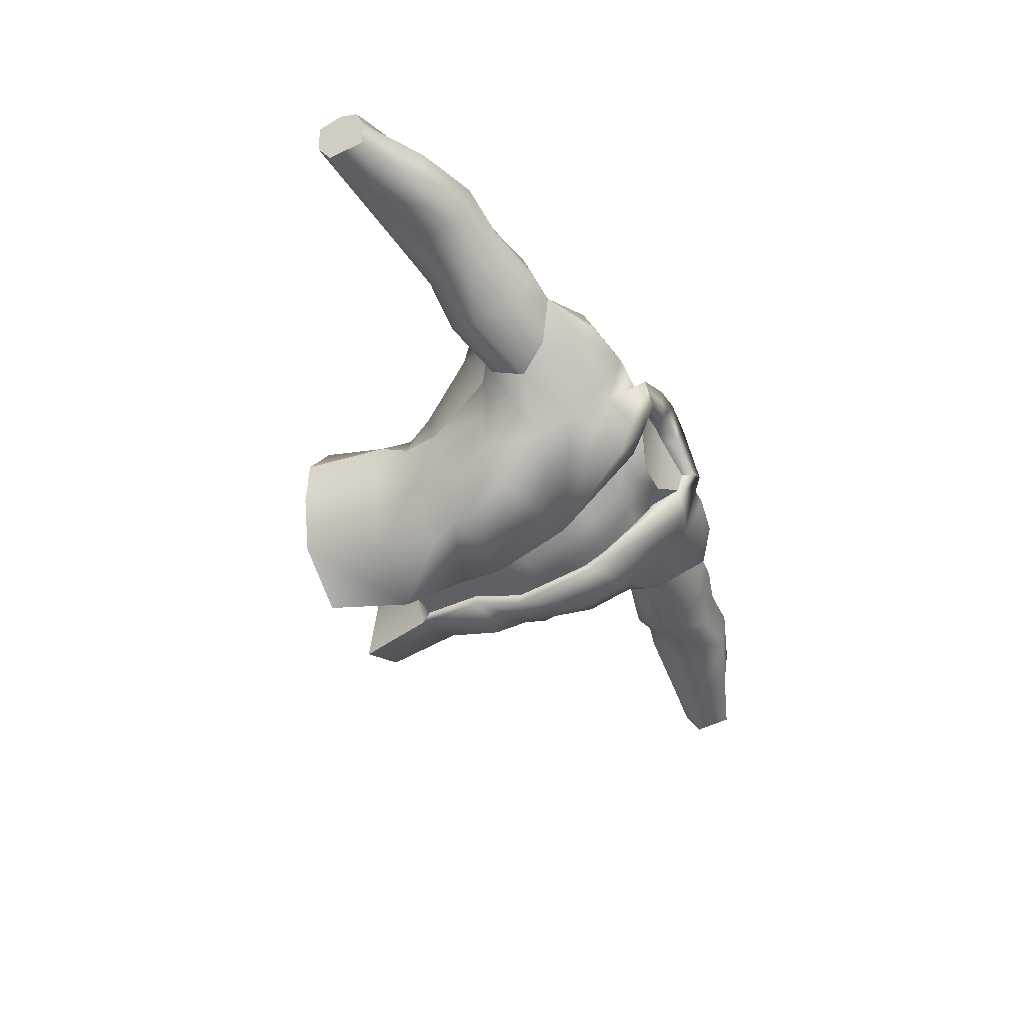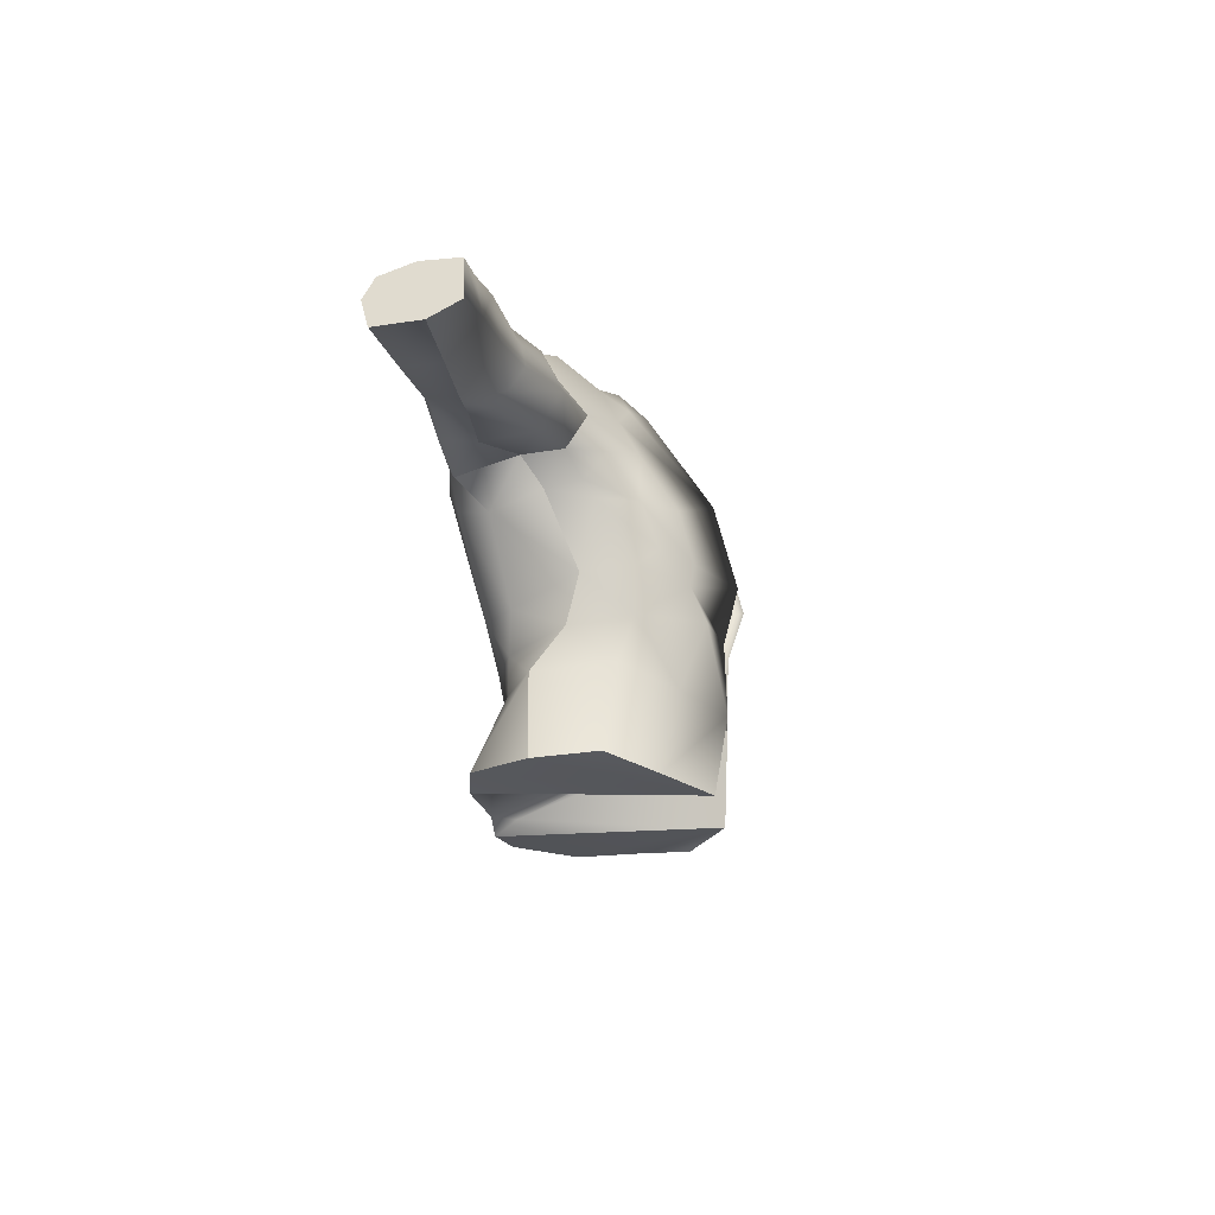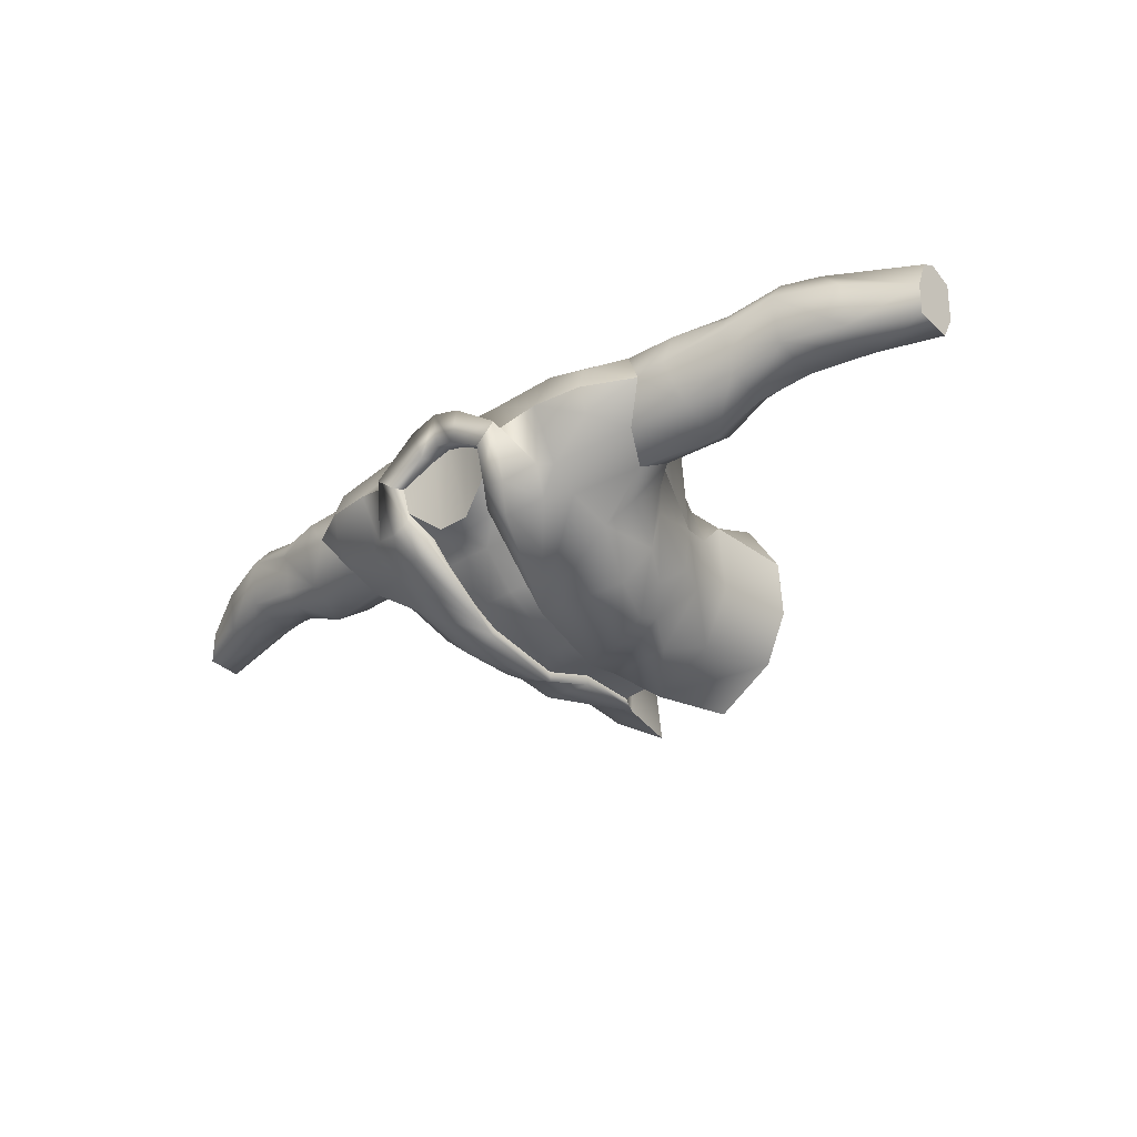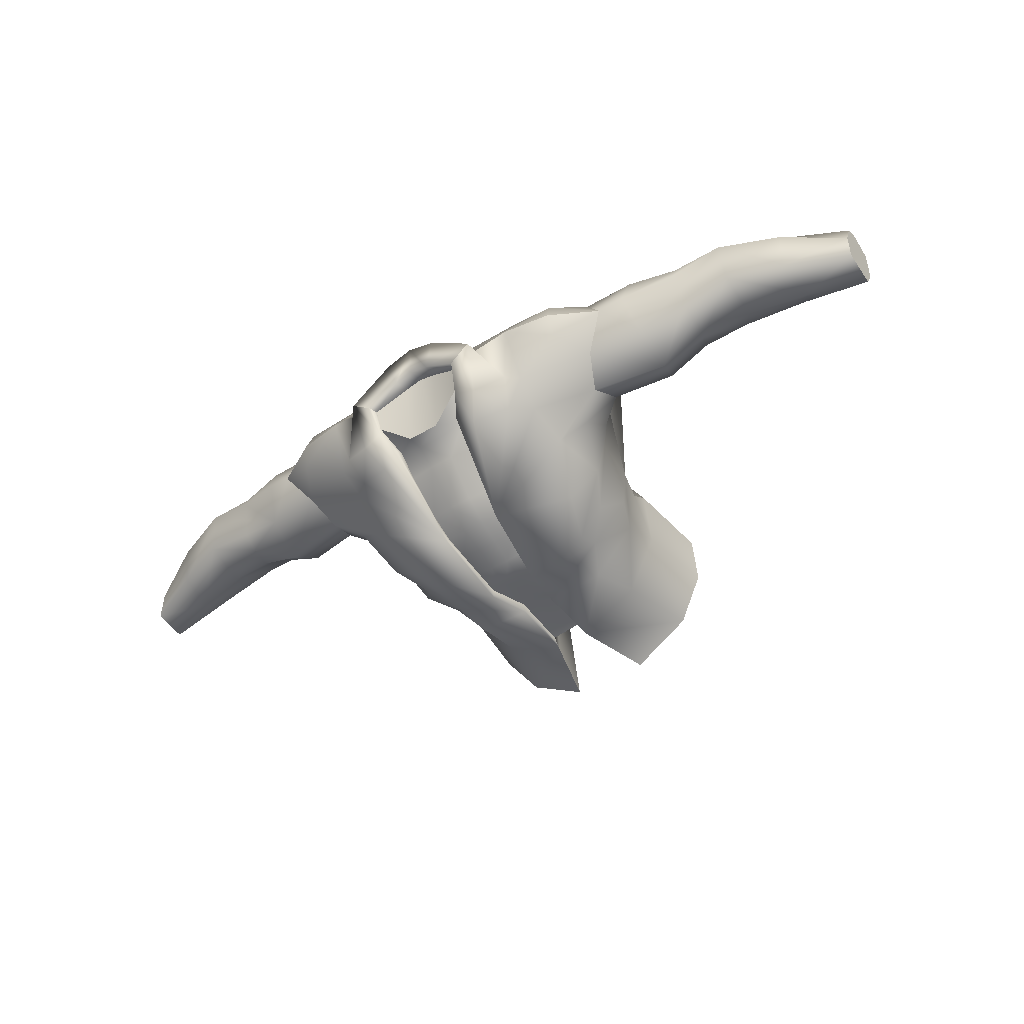
<metadata>
{"format":"obj","ext":"obj","renderer":"f3d","projection":"perspective","resolution":1024,"background":"white","views":[{"elev":-49.0,"azim":116.8,"up":"+Z"},{"elev":-25.2,"azim":98.8,"up":"+Y"},{"elev":-32.9,"azim":-139.8,"up":"+Z"},{"elev":-48.7,"azim":-146.3,"up":"+Z"}]}
</metadata>
<code>
v  -10.05 76.84 -2.905
v  -9.465 80.04 -1.354
v  -2.629 75.91 -7.56
v  -7.211 68.91 -6.553
v  -2.067 69.11 -9.227
v  -7.491 67.11 -5.946
v  -6.271 64.66 -7.3
v  -1.404 65.03 -8.001
v  -6.768 59.39 -4.915
v  -1.591 59.36 -7.804
v  -8.483 72.7 -5.609
v  -11.12 72.28 -3.269
v  -9.489 69.24 -4.266
v  -9.72 82.69 -0.0016
v  -7.847 81.78 -1.89
v  -5.611 84.95 3.97
v  -8.543 83.43 0.2263
v  -9.613 84.99 4.404
v  -3.278 82.55 8.776
v  -2.01 85.22 6.107
v  -9.179 82.49 8.946
v  -15.67 80.62 8.666
v  -17.54 81.91 5.018
v  -20.23 80.82 8.288
v  -19.77 81.61 5.526
v  -20.37 79.82 2.476
v  -15.5 80.26 2.101
v  -20.71 76.29 0.8203
v  -20.05 73.61 2.797
v  -14.94 74.99 1.858
v  -33.72 77.5 4.312
v  -28.89 79.22 4.22
v  -34.03 74.11 3.659
v  -28.91 75.27 3.52
v  -27.35 72.26 6.58
v  -39 75.49 3.901
v  -28.81 79.83 8.256
v  -33.84 78.03 7.907
v  -39 75.34 6.806
v  -12.32 75.95 -1.005
v  -14.46 77.88 0.1475
v  -11.95 72.23 -0.2206
v  -13.04 73 3.685
v  -12.92 73.53 0.7474
v  -15.19 74.63 4.881
v  -10.91 67.48 -2.852
v  -9.604 64.18 -2.513
v  -11.07 67.08 1.26
v  -9.339 60.36 5.624
v  -10.03 63.56 2.412
v  -9.92 60.55 -0.9854
v  -3.627 60.12 7.994
v  0.0247 59.95 7.145
v  0.0247 63.53 7.243
v  -3.444 63.73 8.498
v  -7.794 63.69 6.984
v  -6.103 60.21 6.88
v  -9.402 65.28 6.499
v  -10.27 74.64 11.13
v  -7.302 69.36 9.947
v  -6.19 74.66 11.1
v  -10.04 78.49 10.75
v  -10.9 72.67 10.3
v  -12.93 75.15 10.56
v  -13.48 71.3 7.447
v  -15.09 73.26 8.929
v  -19.11 73.53 6.973
v  -19.02 74.18 9.992
v  -6.327 86.13 3.836
v  -5.904 84.42 -0.8615
v  -2.422 86.27 6.759
v  -26.44 73.37 9.411
v  -27.19 75.63 10.82
v  -31.43 72.52 9.671
v  -33 71.69 6.34
v  -28.83 78.3 10.36
v  -31.63 76.95 10.64
v  -39 70.83 9.611
v  -39 71.05 6.028
v  -39 72.78 10.32
v  -5.052 78.94 10.61
v  -13.06 78.16 10.16
v  -6.931 65.56 8.945
v  -19.01 77.53 11.04
v  -4.842 82.75 -2.833
v  0.0247 65.94 8.492
v  0.0247 70.3 9.782
v  0.0247 75.04 10.97
v  0.0247 79.18 10.68
v  0.0247 82.54 8.851
v  0.0247 85.38 6.573
v  0.0279 86.33 7.447
v  -31.34 75.04 10.91
v  -27.8 77.19 10.9
v  9.514 80.04 -1.354
v  10.1 76.84 -2.905
v  2.679 75.91 -7.56
v  7.26 68.91 -6.553
v  7.204 67.2 -6.244
v  2.163 69.19 -9.214
v  6.332 64.68 -7.295
v  1.486 65.05 -7.997
v  1.4 59.33 -8.15
v  9.539 69.24 -4.266
v  11.25 72.28 -3.194
v  10.96 67.48 -2.852
v  8.591 83.43 0.2263
v  9.771 82.68 -0.0031
v  7.893 81.78 -1.89
v  9.313 85.06 4.197
v  5.66 84.95 3.97
v  2.059 85.22 6.107
v  3.327 82.55 8.776
v  9.16 82.51 8.938
v  19.83 81.62 5.527
v  17.63 81.84 5.084
v  20.29 80.82 8.288
v  15.55 80.26 2.099
v  20.43 79.83 2.477
v  14.51 77.86 0.1575
v  20.77 76.29 0.8206
v  14.98 75 1.676
v  28.97 75.34 3.51
v  28.91 79.25 4.26
v  34.08 74.11 3.659
v  33.05 71.69 6.34
v  27.46 72.28 6.549
v  39.09 72.32 3.765
v  39.09 75.33 3.886
v  33.89 78.03 7.907
v  33.77 77.5 4.312
v  28.84 79.84 8.297
v  39.09 75.34 6.804
v  8.532 72.7 -5.609
v  12.38 75.98 -0.9841
v  12.14 72.39 -0.0018
v  12.97 73.53 0.7474
v  13.05 72.99 3.576
v  15.24 74.63 4.881
v  9.665 64.2 -2.508
v  10.04 63.5 2.396
v  11.12 67.08 1.261
v  9.79 60.53 -1.331
v  3.645 60.09 8
v  3.494 62.83 8.555
v  6.334 59.9 7.217
v  9.359 60.35 5.163
v  7.646 62.43 6.962
v  9.438 65.29 6.516
v  10.31 74.64 11.13
v  6.239 74.66 11.1
v  7.351 69.36 9.947
v  5.097 78.95 10.6
v  10.08 78.5 10.75
v  13.11 78.16 10.16
v  12.99 75.15 10.56
v  13.41 71.18 7.419
v  15.14 73.26 9.704
v  20.11 73.61 2.797
v  19.3 73.59 7.033
v  19.15 74.12 9.969
v  5.955 84.42 -0.8615
v  6.376 86.13 3.837
v  2.461 86.27 6.768
v  31.39 75.04 10.91
v  27.25 75.55 10.79
v  31.36 72.62 9.713
v  26.46 73.38 9.383
v  31.68 76.95 10.64
v  39.09 71.04 6.149
v  39.09 74.43 9.402
v  39.09 72.83 10.28
v  19.56 77.62 10.99
v  10.95 72.67 10.3
v  6.949 65.39 8.852
v  4.892 82.75 -2.833
v  6.639 59.37 -5.261
v  28.87 78.29 10.37
v  27.85 77.12 10.92
v  24.52 79.25 9.073
v  24.06 78.72 9.32
v  24.5 79.93 8.154
v  24.3 80.29 6.928
v  24.6 79.23 3.781
v  24.57 79.49 5.574
v  24.77 75.93 2.713
v  24.74 77.66 3.046
v  23.81 73.38 4.94
v  24.1 74.57 4.062
v  23.01 73.85 8.079
v  23.45 73.37 6.821
v  22.94 74.09 9.383
v  23.29 75.06 10.01
v  23.74 77.3 10.52
v  23.47 76.61 10.46
v  -24.46 79.25 9.068
v  -24.45 79.93 8.135
v  -24 78.76 9.308
v  -23.46 77.3 10.53
v  -23.19 75.12 10.03
v  -23.19 76.6 10.5
v  -22.86 74.11 9.405
v  -22.9 73.82 8.064
v  -23.3 73.33 6.808
v  -23.72 73.37 4.953
v  -24.01 74.56 4.076
v  -24.7 75.89 2.717
v  -24.7 77.64 3.028
v  -24.55 79.21 3.763
v  -24.25 80.28 6.909
v  -24.51 79.49 5.555
v  15.72 80.62 8.705
v  -13.58 84.22 4.711
v  -13.63 83.54 2.508
v  -13.36 83.44 6.982
v  13.47 84.22 4.641
v  13.39 83.41 7.011
v  13.7 83.5 2.541
v  10.94 53.4 -0.3762
v  10.71 53.24 4.862
v  -0.0285 53.05 9.612
v  -4.735 53.17 10.26
v  -7.764 53.35 9.483
v  -8.353 52.46 -4.085
v  8.126 53.41 9.448
v  4.774 53.17 10.22
v  8.39 52.46 -4.092
v  -10.9 53.4 -0.3759
v  3.432 52.47 -7.295
v  -10.54 53.22 4.902
v  -39 74.2 9.495
v  39.09 70.81 9.738
v  -39 72.33 3.768
v  -3.384 52.47 -7.297
v  3.327 83.26 -1.705
v  4.145 84.66 -0.3432
v  4.577 86 2.381
v  1.691 85.9 4.142
v  0.0917 85.87 4.622
v  -1.588 85.91 4.163
v  -4.528 86 2.381
v  -4.095 84.66 -0.343
v  -3.277 83.26 -1.705
v  -1.381 65.15 -7.129
v  -0.4172 65.17 -7.129
v  -1.54 60.03 -6.849
v  -2.095 69.12 -8.311
v  -0.6855 69.14 -8.307
v  -2.329 71.29 -7.795
v  -0.7989 71.38 -8.098
v  -1.076 82.5 -2.092
v  1.125 82.5 -2.092
v  -1.092 80.83 -3.223
v  -1.349 83.64 -1.808
v  -4.719 54.45 8.589
v  2.796 75.48 -6.755
v  2.596 73.38 -7.281
v  1.45 60.01 -7.201
v  1.51 65.19 -7.126
v  4.79 54.44 8.555
v  2.187 69.19 -8.298
v  4.145 84.63 0.4298
v  3.327 82.33 -1.301
v  4.431 85.03 2.702
v  1.547 84.55 4.461
v  0.0291 84.51 4.906
v  -1.506 84.55 4.453
v  -4.382 85.03 2.701
v  -4.095 84.63 0.43
v  -3.277 82.33 -1.301
v  3 77.43 -5.527
v  0.9887 77.88 -5.947
v  1.068 80.84 -3.22
v  0.9111 75.57 -7.071
v  -2.533 73.36 -7.286
v  -0.8821 73.44 -7.59
v  -2.746 75.48 -6.755
v  -0.9732 75.58 -7.051
v  0.5461 65.18 -7.128
v  0.4531 60.02 -7.086
v  0.751 69.15 -8.302
v  0.8049 71.39 -8.103
v  -1.055 77.88 -5.926
v  -2.95 77.43 -5.527
v  -3.171 80.55 -3.063
v  0.8579 73.46 -7.595
v  2.405 71.34 -7.787
v  -0.5435 60.03 -6.968
v  3.221 80.55 -3.063
v  1.398 83.64 -1.808
g suitcoat3c
f 1 2 3
f 4 5 6
f 7 6 8
f 9 7 10
f 11 4 12
f 4 6 13
f 2 14 15
f 2 15 3
f 16 17 18
f 16 19 20
f 16 18 19
f 19 18 21
f 22 23 24
f 25 23 26
f 26 27 28
f 29 28 30
f 31 32 33
f 34 35 33
f 31 33 36
f 32 31 37
f 38 31 39
f 40 1 12
f 41 1 40
f 1 3 11
f 42 43 44
f 43 30 44
f 30 43 45
f 46 6 47
f 46 47 48
f 49 50 51
f 52 53 54
f 52 54 55
f 50 49 56
f 49 57 56
f 48 50 58
f 59 60 61
f 59 61 62
f 63 59 64
f 43 48 65
f 45 65 66
f 45 43 65
f 67 29 45
f 67 66 68
f 45 66 67
f 17 16 69
f 17 69 70
f 16 20 69
f 69 20 71
f 72 73 74
f 75 35 74
f 74 35 72
f 76 37 77
f 78 79 74
f 38 39 77
f 78 74 80
f 19 21 81
f 22 24 82
f 63 58 83
f 58 63 65
f 63 64 65
f 58 56 83
f 57 55 56
f 57 52 55
f 64 82 84
f 66 64 68
f 5 4 11
f 30 41 40
f 30 40 44
f 40 12 44
f 12 13 42
f 43 42 48
f 15 17 70
f 85 15 70
f 7 9 47
f 83 55 86
f 83 60 63
f 87 60 86
f 61 60 88
f 89 81 88
f 19 89 90
f 19 81 89
f 20 90 91
f 20 19 90
f 20 91 92
f 71 20 92
f 93 94 77
f 73 94 93
f 93 77 80
f 95 96 97
f 98 99 100
f 99 101 102
f 102 101 103
f 104 98 105
f 106 99 104
f 107 108 109
f 108 107 110
f 111 112 113
f 110 111 113
f 110 113 114
f 115 116 117
f 118 116 119
f 120 118 121
f 120 121 122
f 123 124 125
f 126 127 125
f 128 125 129
f 130 131 132
f 129 131 133
f 134 96 105
f 96 120 135
f 97 96 134
f 136 137 138
f 138 122 139
f 137 122 138
f 101 99 140
f 141 140 142
f 140 141 143
f 54 144 145
f 54 53 144
f 146 147 148
f 148 141 149
f 150 151 152
f 153 151 154
f 155 150 156
f 149 142 157
f 138 139 157
f 157 139 158
f 122 159 139
f 158 139 160
f 158 160 161
f 107 162 163
f 111 107 163
f 112 163 164
f 112 111 163
f 165 166 167
f 127 167 168
f 127 126 167
f 130 132 169
f 126 170 167
f 171 133 169
f 165 167 172
f 154 114 153
f 173 117 155
f 174 149 157
f 149 174 175
f 158 156 157
f 145 148 175
f 144 146 145
f 145 146 148
f 155 156 173
f 173 156 161
f 98 100 134
f 135 122 137
f 120 122 135
f 136 105 137
f 106 104 136
f 106 136 142
f 109 176 162
f 107 109 162
f 143 177 140
f 175 86 145
f 150 152 174
f 87 86 152
f 151 88 152
f 89 88 153
f 90 89 113
f 113 89 153
f 91 90 112
f 112 90 113
f 92 112 164
f 92 91 112
f 178 179 169
f 179 166 165
f 171 169 172
f 79 78 80
f 178 180 181
f 117 182 183
f 124 184 185
f 123 186 187
f 188 159 189
f 168 190 191
f 192 168 193
f 179 194 195
f 76 196 197
f 24 198 199
f 200 68 201
f 68 202 203
f 67 204 205
f 206 35 207
f 28 208 209
f 210 25 211
f 155 212 114
f 213 18 214
f 22 21 215
f 14 2 27
f 2 1 41
f 62 21 82
f 59 62 82
f 154 150 155
f 216 110 217
f 118 108 218
f 118 120 95
f 96 95 120
f 109 95 97
f 176 109 97
f 15 85 3
f 219 143 220
f 221 53 222
f 57 49 223
f 9 10 224
f 52 57 222
f 225 146 226
f 177 143 227
f 228 51 224
f 220 147 225
f 229 103 227
f 49 51 230
f 144 53 226
f 97 134 100
f 86 54 145
f 55 54 86
f 60 83 86
f 86 175 152
f 60 87 88
f 88 87 152
f 108 95 109
f 14 17 15
f 107 111 110
f 17 14 18
f 114 113 153
f 21 62 81
f 22 82 21
f 114 154 155
f 117 212 155
f 173 194 181
f 179 165 169
f 169 165 172
f 24 84 82
f 94 198 196
f 94 76 77
f 77 231 80
f 23 25 24
f 116 212 117
f 114 212 217
f 18 213 215
f 151 150 154
f 61 81 62
f 81 61 88
f 88 151 153
f 110 216 218
f 14 27 214
f 23 27 26
f 209 32 211
f 25 210 197
f 116 115 119
f 185 119 183
f 180 178 182
f 31 38 37
f 31 36 39
f 131 124 132
f 131 130 133
f 37 38 77
f 39 231 77
f 132 178 169
f 133 130 169
f 195 173 193
f 199 94 201
f 166 168 167
f 167 232 172
f 73 93 74
f 74 93 80
f 64 84 68
f 156 158 161
f 156 174 157
f 64 66 65
f 59 82 64
f 150 174 156
f 152 175 174
f 60 59 63
f 56 55 83
f 148 149 175
f 53 52 222
f 53 221 226
f 72 202 200
f 160 190 192
f 170 232 167
f 79 75 74
f 35 204 203
f 159 188 191
f 159 160 139
f 29 30 45
f 146 144 226
f 57 223 222
f 147 141 148
f 147 146 225
f 49 230 223
f 32 208 207
f 32 34 33
f 33 233 36
f 27 41 28
f 41 27 2
f 118 119 121
f 124 131 125
f 125 131 129
f 119 184 187
f 95 108 118
f 28 41 30
f 35 75 33
f 33 75 233
f 206 28 205
f 121 159 122
f 127 123 125
f 126 125 128
f 186 123 189
f 170 126 128
f 75 79 233
f 96 135 105
f 1 11 12
f 11 3 5
f 6 5 8
f 99 102 100
f 7 8 10
f 101 177 103
f 10 234 224
f 103 177 227
f 50 47 51
f 51 228 230
f 141 147 143
f 143 147 220
f 142 138 157
f 48 58 65
f 42 46 48
f 136 138 142
f 104 105 136
f 13 46 42
f 12 42 44
f 105 135 137
f 141 142 149
f 50 56 58
f 47 50 48
f 9 51 47
f 140 106 142
f 177 101 140
f 6 7 47
f 99 106 140
f 6 46 13
f 99 98 104
f 4 13 12
f 98 134 105
f 51 9 224
f 143 219 227
f 129 133 170
f 133 171 170
f 232 170 172
f 171 172 170
f 128 129 170
f 36 233 79
f 39 36 79
f 231 39 79
f 80 231 79
f 180 117 181
f 184 119 185
f 186 121 187
f 189 127 188
f 190 160 191
f 193 161 192
f 194 173 195
f 196 24 197
f 198 94 199
f 201 73 200
f 202 72 203
f 204 35 205
f 207 28 206
f 208 32 209
f 211 37 210
f 179 181 194
f 24 196 198
f 26 209 211
f 37 197 210
f 117 180 182
f 166 195 193
f 84 199 201
f 68 200 202
f 168 192 190
f 67 203 204
f 127 191 188
f 28 207 208
f 124 187 184
f 35 206 205
f 121 186 189
f 132 185 183
f 182 132 183
f 23 213 214
f 116 216 217
f 213 23 215
f 216 116 218
f 235 236 176
f 176 97 235
f 236 237 163
f 237 238 163
f 238 239 92
f 239 240 92
f 240 241 69
f 241 242 69
f 242 243 85
f 3 85 243
f 244 245 246
f 247 248 245
f 247 249 250
f 251 252 253
f 252 251 254
f 222 223 234
f 227 219 229
f 222 234 255
f 256 97 257
f 103 258 259
f 8 244 246
f 10 246 255
f 221 222 255
f 226 221 260
f 226 260 103
f 261 100 259
f 247 5 249
f 244 8 247
f 262 236 263
f 236 262 264
f 265 238 264
f 238 265 266
f 267 240 266
f 240 267 268
f 269 242 268
f 242 269 270
f 254 269 267
f 271 272 273
f 271 256 274
f 275 276 250
f 277 278 275
f 245 279 280
f 258 280 279
f 248 281 245
f 261 259 279
f 250 282 281
f 261 281 282
f 272 283 253
f 284 285 253
f 274 278 272
f 284 283 278
f 276 286 250
f 257 287 282
f 278 274 286
f 257 286 274
f 258 103 260
f 260 221 280
f 224 234 228
f 223 230 234
f 230 228 234
f 225 226 229
f 220 225 229
f 219 220 229
f 255 246 288
f 288 280 221
f 280 258 260
f 221 255 288
f 270 251 253
f 263 289 273
f 263 252 290
f 270 269 254
f 262 263 290
f 251 270 254
f 266 265 290
f 268 267 269
f 264 262 265
f 262 290 265
f 267 266 254
f 290 254 266
f 254 290 252
f 273 253 252
f 280 288 245
f 279 245 281
f 281 248 250
f 253 273 272
f 283 272 278
f 282 250 286
f 286 276 278
f 263 235 289
f 289 271 273
f 272 271 274
f 259 258 279
f 281 261 279
f 287 261 282
f 286 257 282
f 256 257 274
f 252 263 273
f 288 246 245
f 245 244 247
f 248 247 250
f 277 3 284
f 249 275 250
f 276 275 278
f 283 284 253
f 278 277 284
f 285 270 253
f 179 178 181
f 117 173 181
f 173 161 193
f 168 166 193
f 127 168 191
f 160 159 191
f 159 121 189
f 123 127 189
f 124 123 187
f 121 119 187
f 119 115 183
f 115 117 183
f 178 132 182
f 132 124 185
f 166 179 195
f 37 76 197
f 24 25 197
f 25 26 211
f 32 37 211
f 34 32 207
f 35 34 207
f 72 35 203
f 67 68 203
f 68 84 201
f 94 73 201
f 76 94 196
f 84 24 199
f 29 67 205
f 28 29 205
f 26 28 209
f 18 14 214
f 21 18 215
f 23 22 215
f 27 23 214
f 110 114 217
f 108 110 218
f 116 118 218
f 212 116 217
f 73 72 200
f 161 160 192
f 162 176 236
f 163 162 236
f 164 163 238
f 92 164 238
f 71 92 240
f 69 71 240
f 70 69 242
f 85 70 242
f 243 242 270
f 243 270 285
f 3 243 285
f 285 284 3
f 242 241 268
f 241 240 268
f 240 239 266
f 239 238 266
f 238 237 264
f 237 236 264
f 236 235 263
f 97 256 271
f 235 97 289
f 271 289 97
f 234 10 255
f 287 257 97
f 97 100 287
f 100 261 287
f 102 103 259
f 100 102 259
f 103 229 226
f 10 8 246
f 8 5 247
f 5 3 249
f 275 249 3
f 3 277 275

</code>
